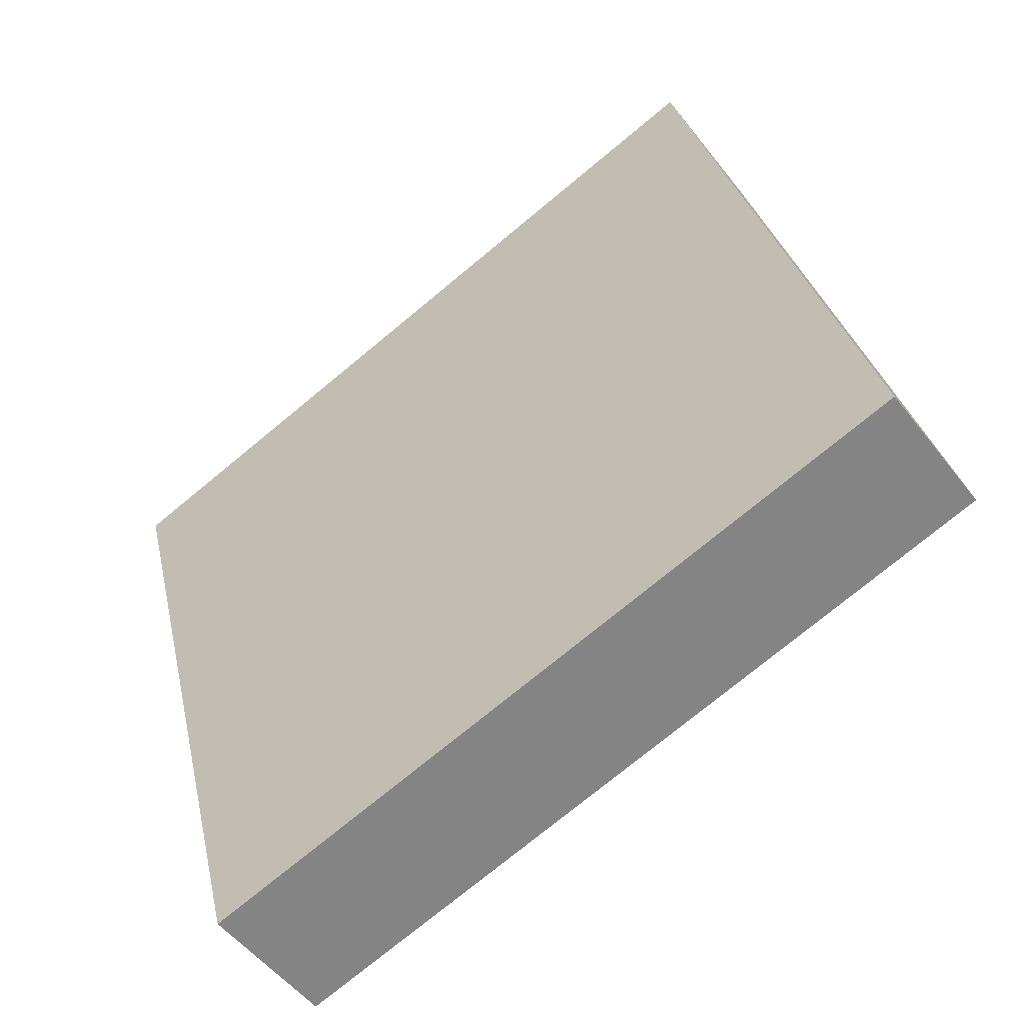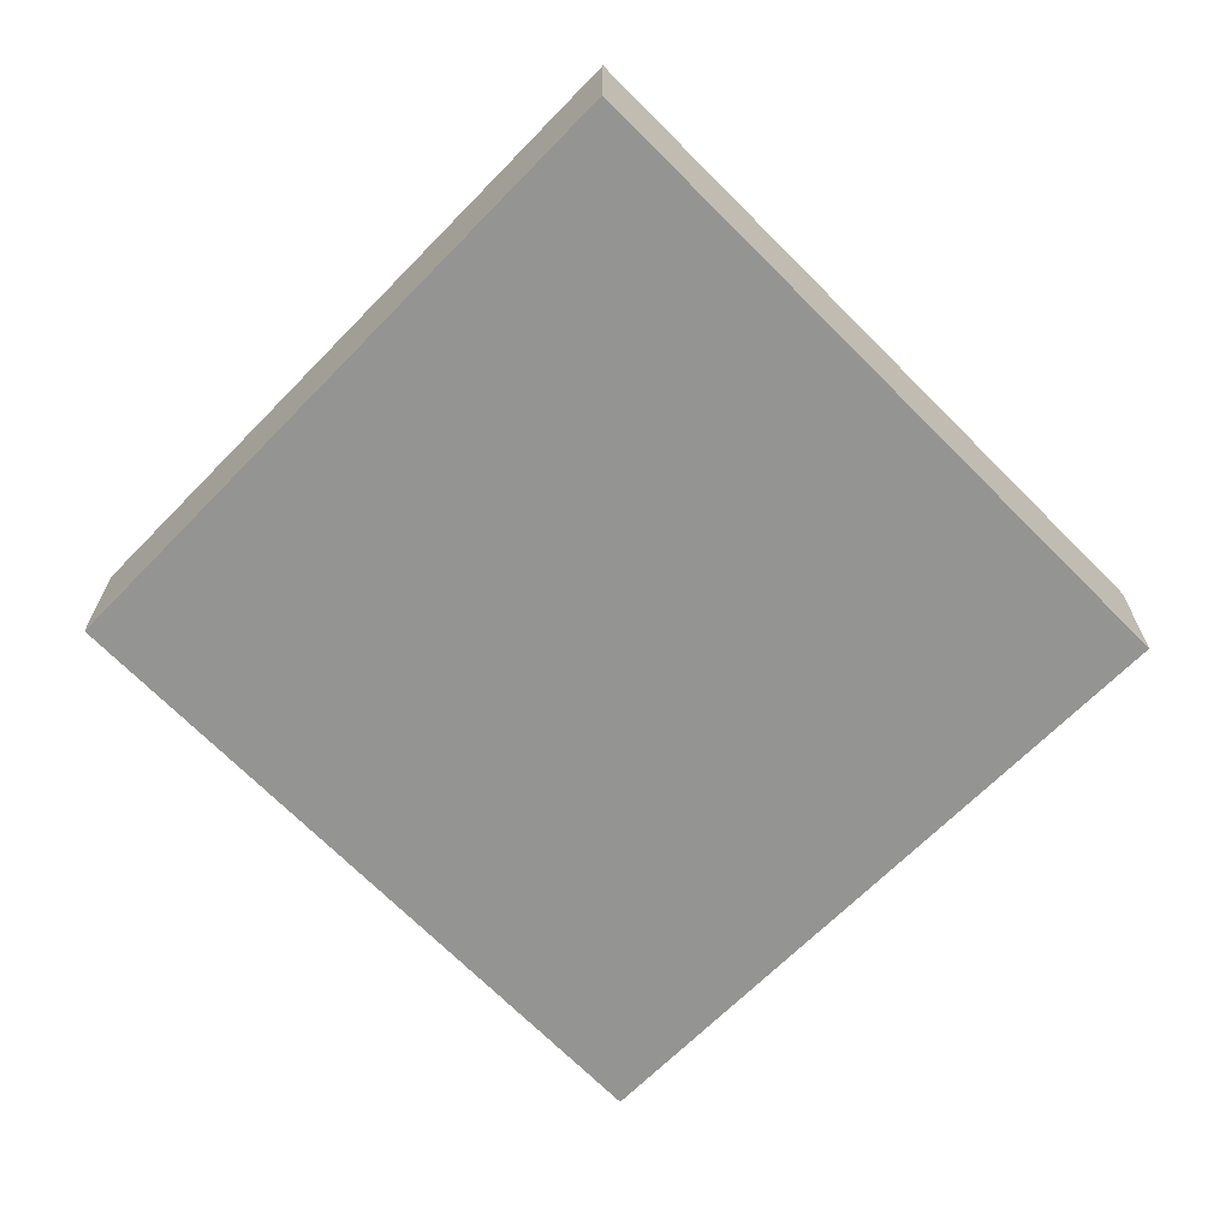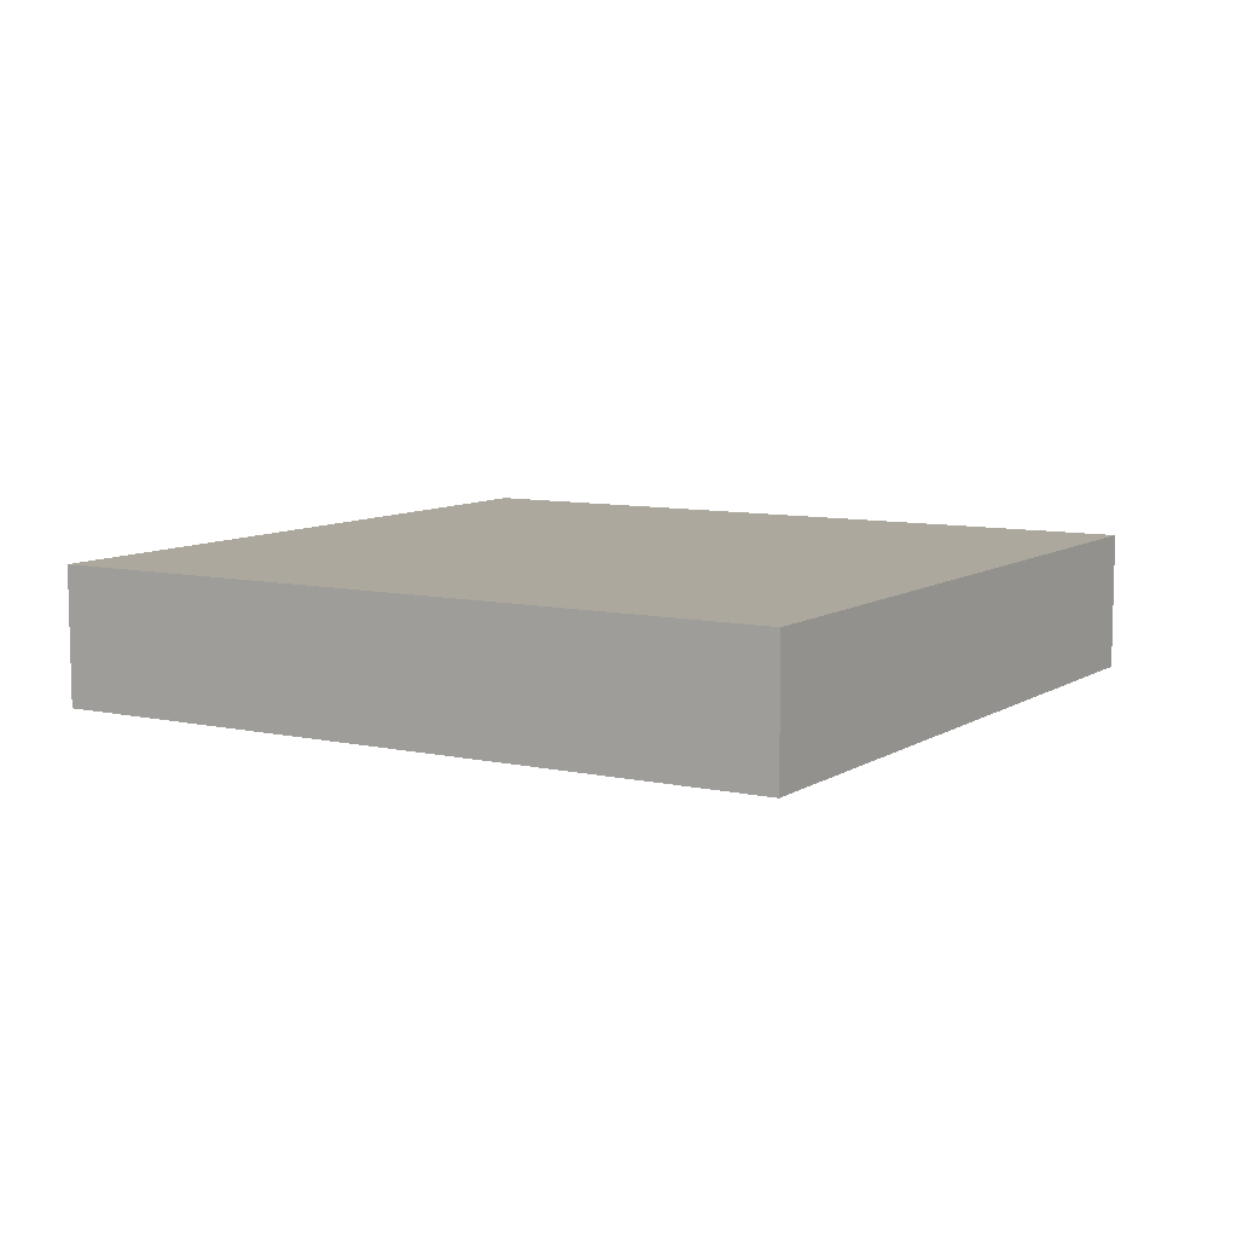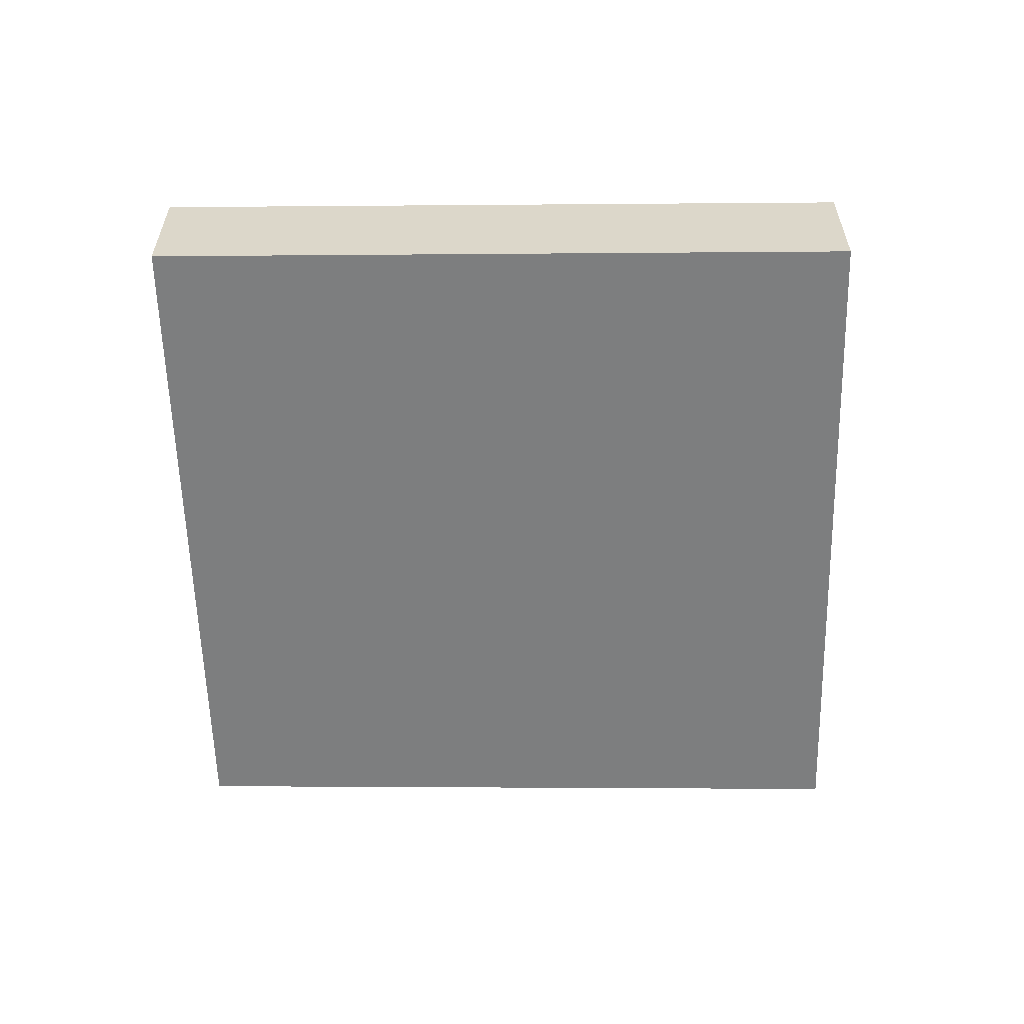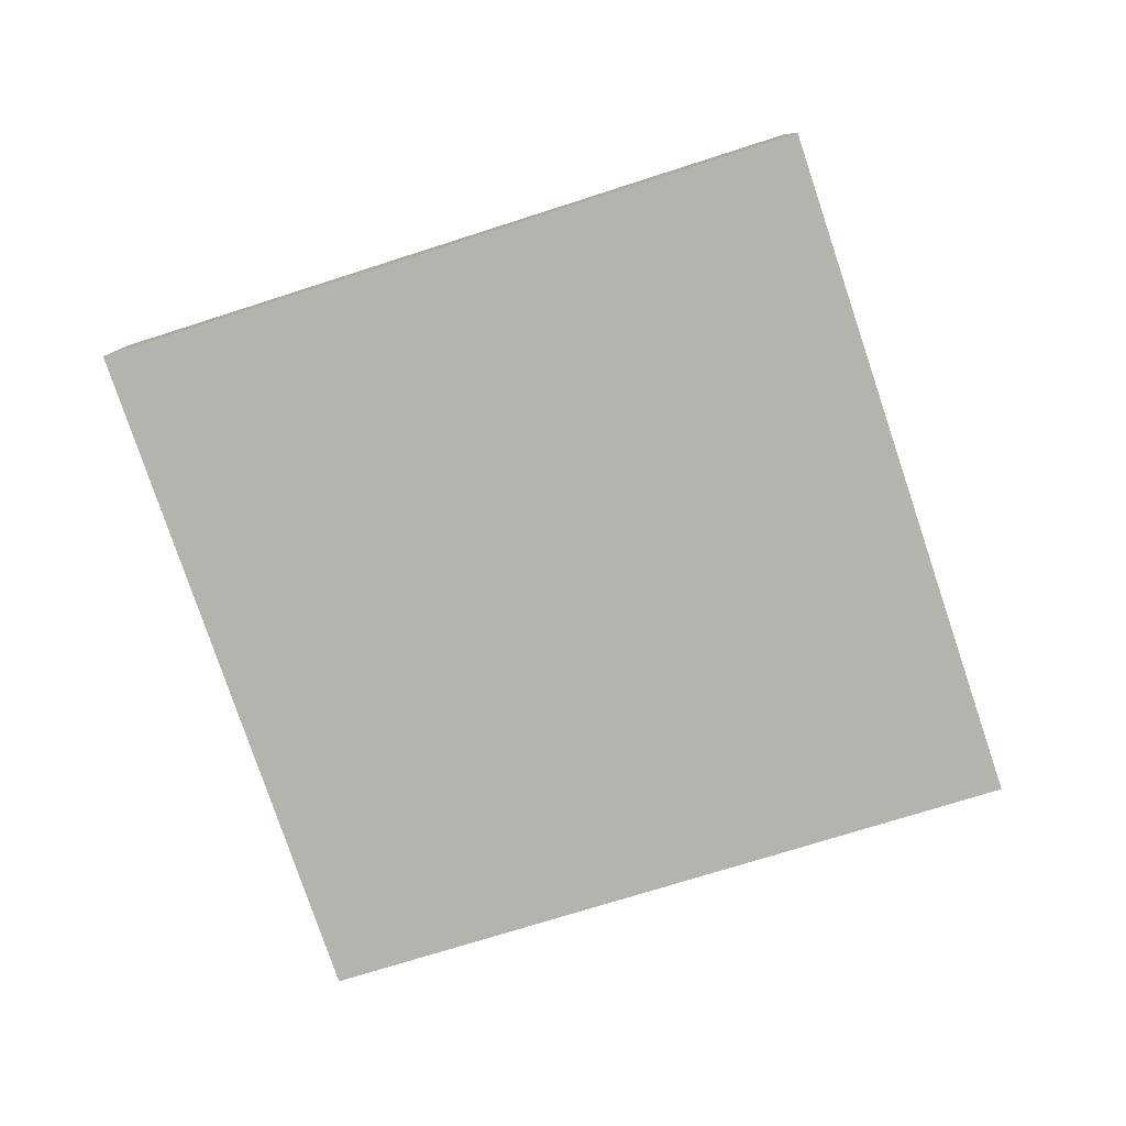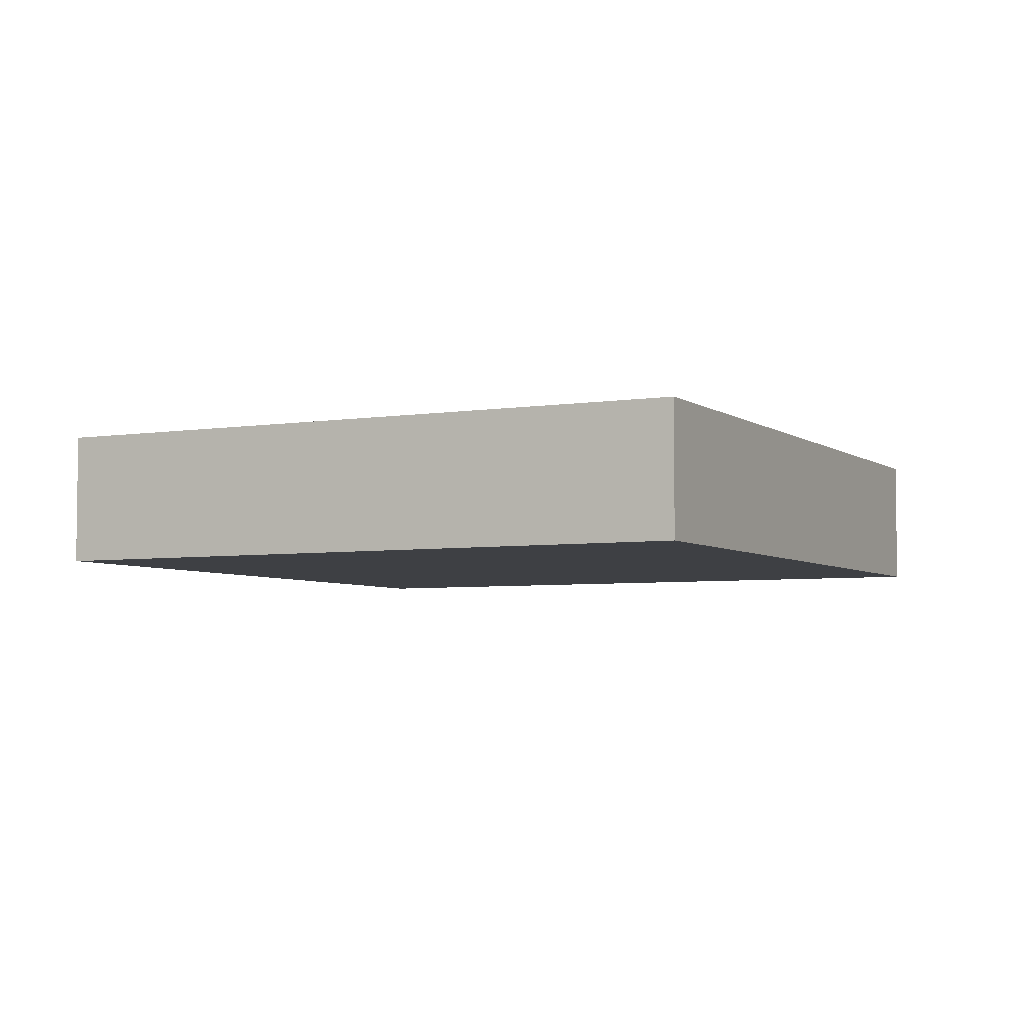
<metadata>
{"format":"obj","ext":"obj","renderer":"f3d","projection":"perspective","resolution":1024,"background":"white","views":[{"elev":-51.7,"azim":-143.6,"up":"+Z"},{"elev":-66.9,"azim":150.2,"up":"+Y"},{"elev":8.6,"azim":-133.5,"up":"+Y"},{"elev":-59.3,"azim":-164.0,"up":"+Y"},{"elev":-79.9,"azim":-146.8,"up":"+Y"},{"elev":-4.7,"azim":132.0,"up":"+Y"}]}
</metadata>
<code>
v  9.016 1.384 4.73
v  2.477 1.384 6.926
v  9.082 1.384 4.989
v  7.293 1.384 -2.03
v  0 1.384 8.475e-17
v  1.868 1.384 7.104
v  9.082 -3.055e-16 4.989
v  9.016 -2.896e-16 4.73
v  7.293 1.243e-16 -2.03
v  0 0 0
v  1.868 -4.35e-16 7.104
v  2.477 -4.241e-16 6.926
g defaultobject
f 1 2 3
f 2 1 4
f 2 4 5
f 2 5 6
f 7 1 3
f 1 7 4
f 4 7 8
f 4 8 9
f 9 5 4
f 5 9 10
f 10 6 5
f 6 10 11
f 2 7 3
f 7 2 12
f 12 2 6
f 12 6 11
f 8 10 9
f 10 8 7
f 10 7 12
f 10 12 11

</code>
